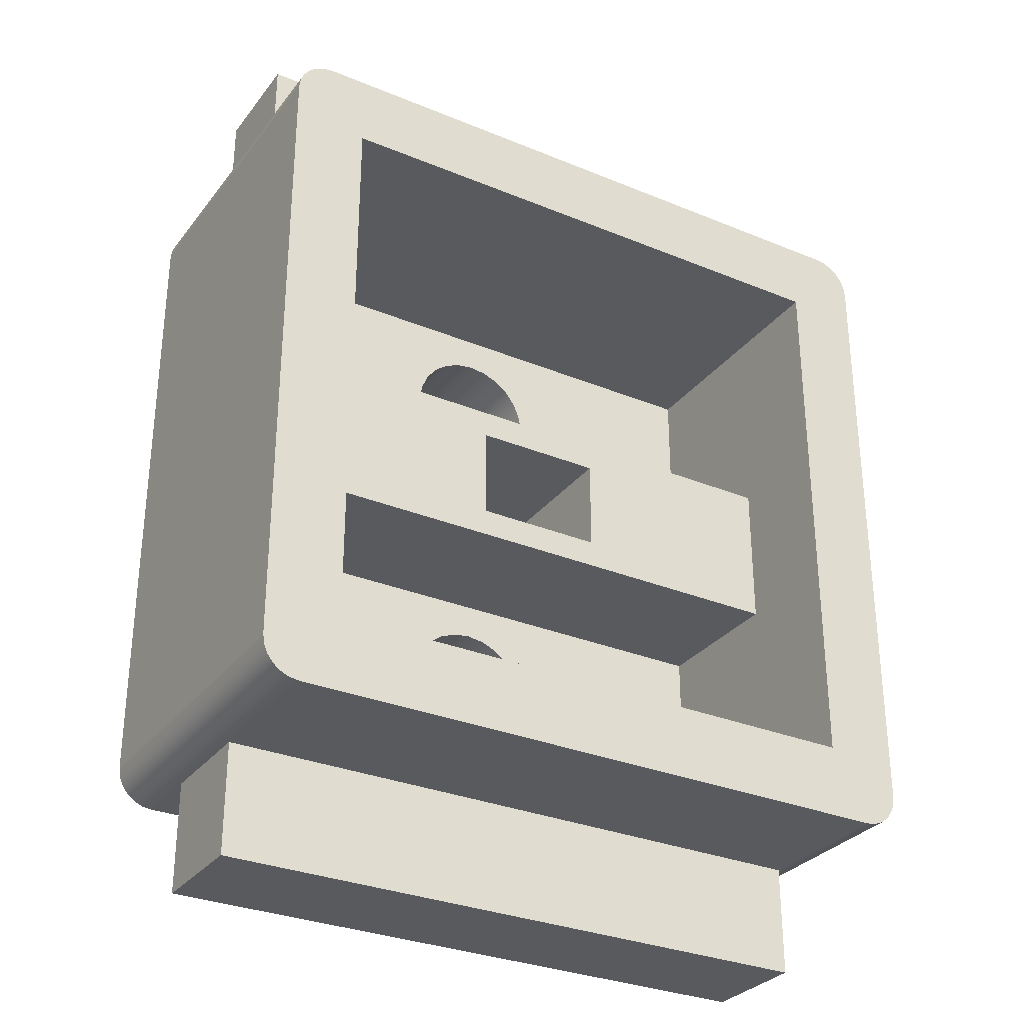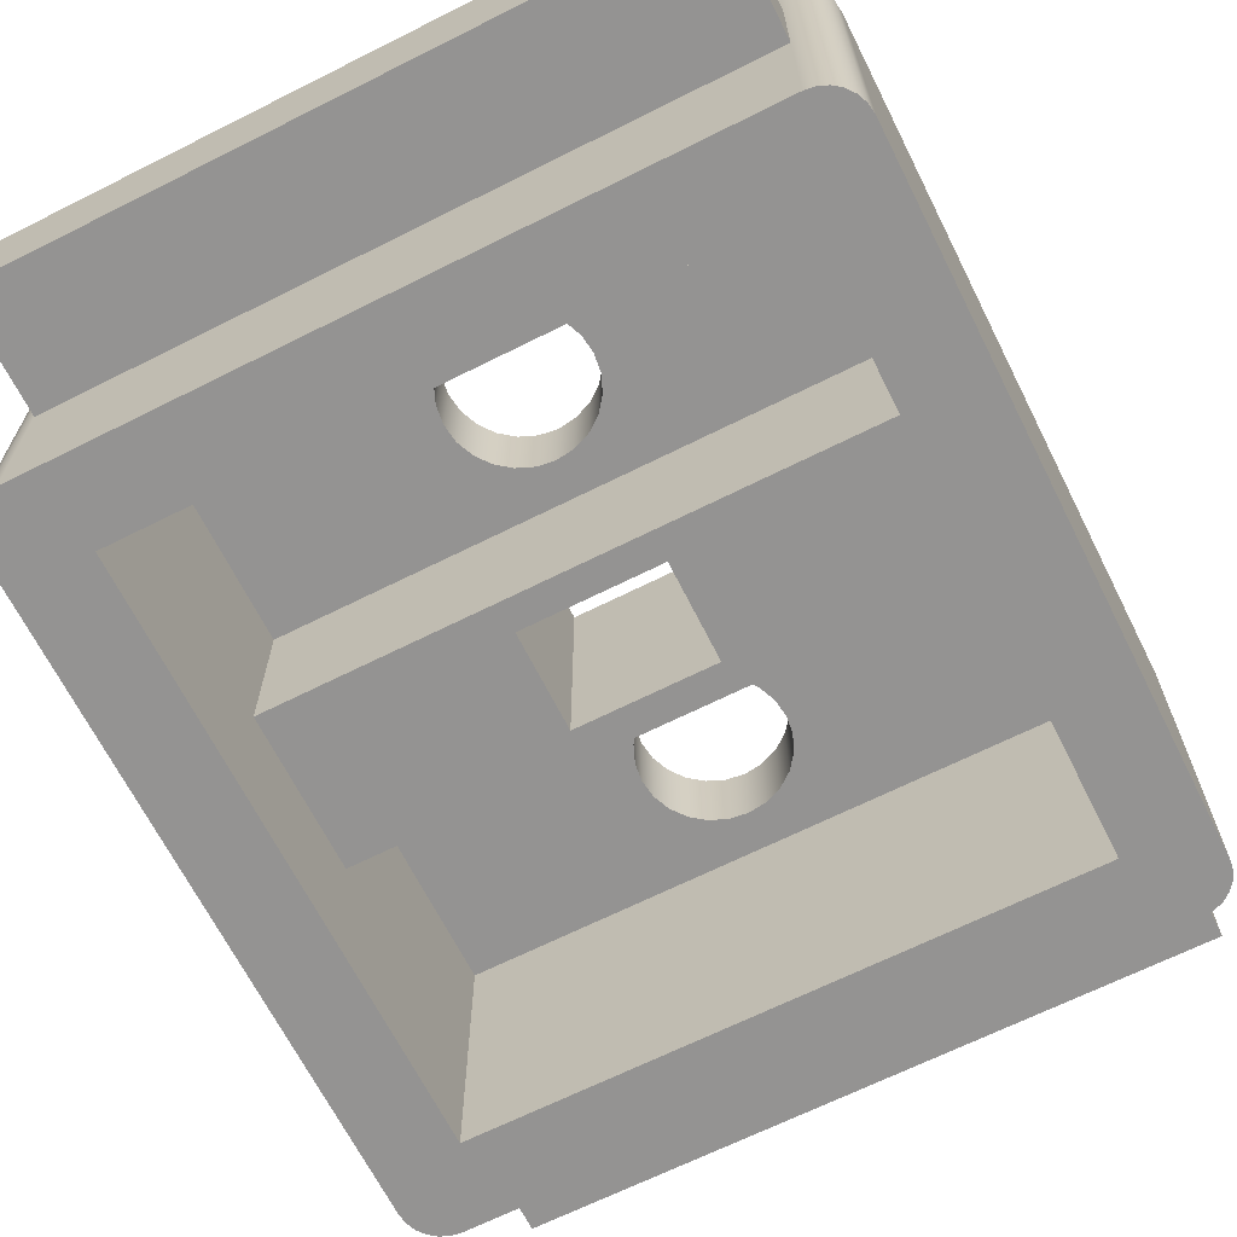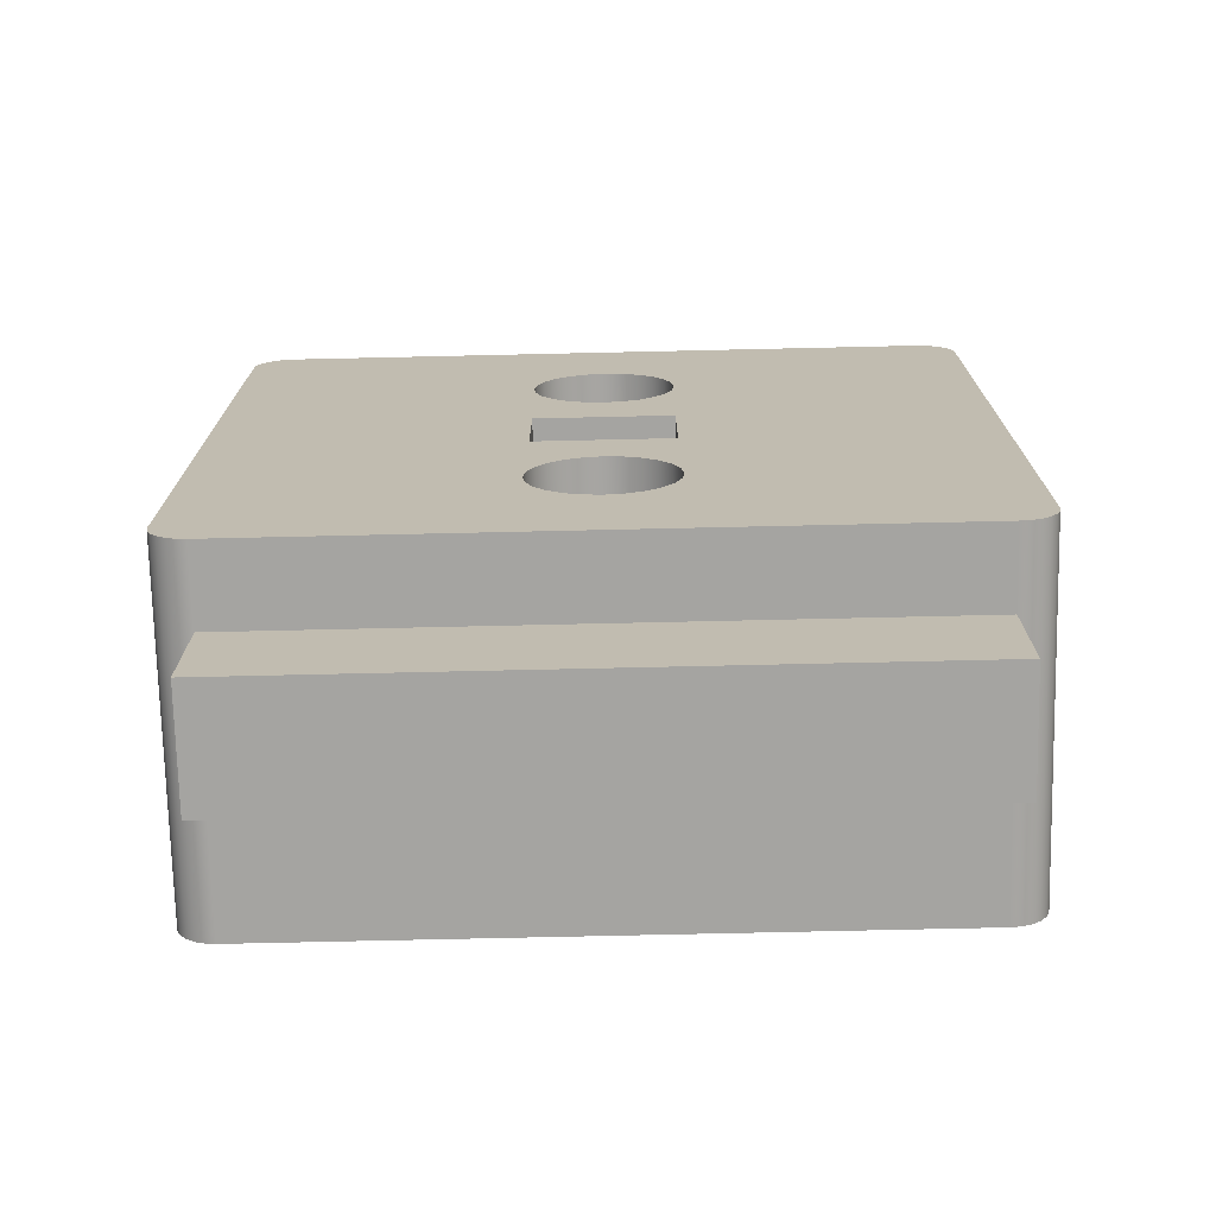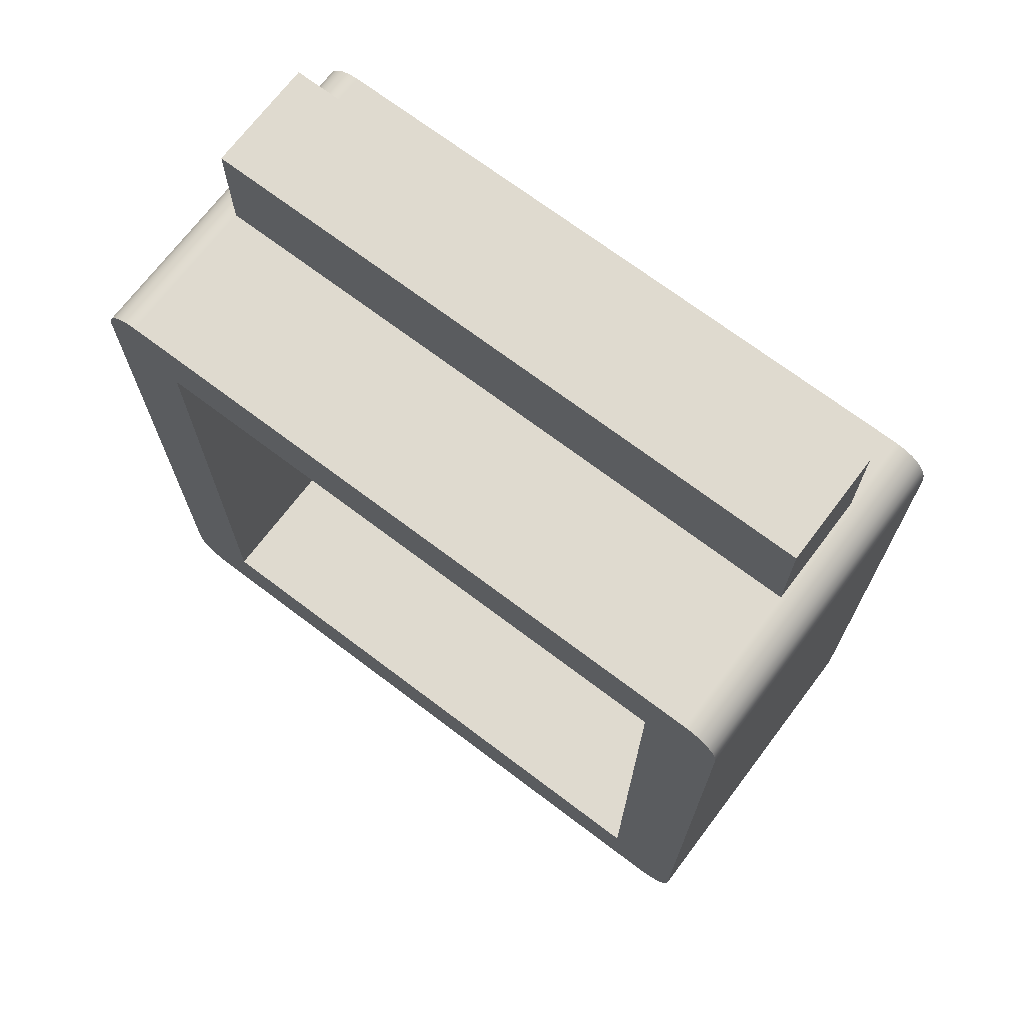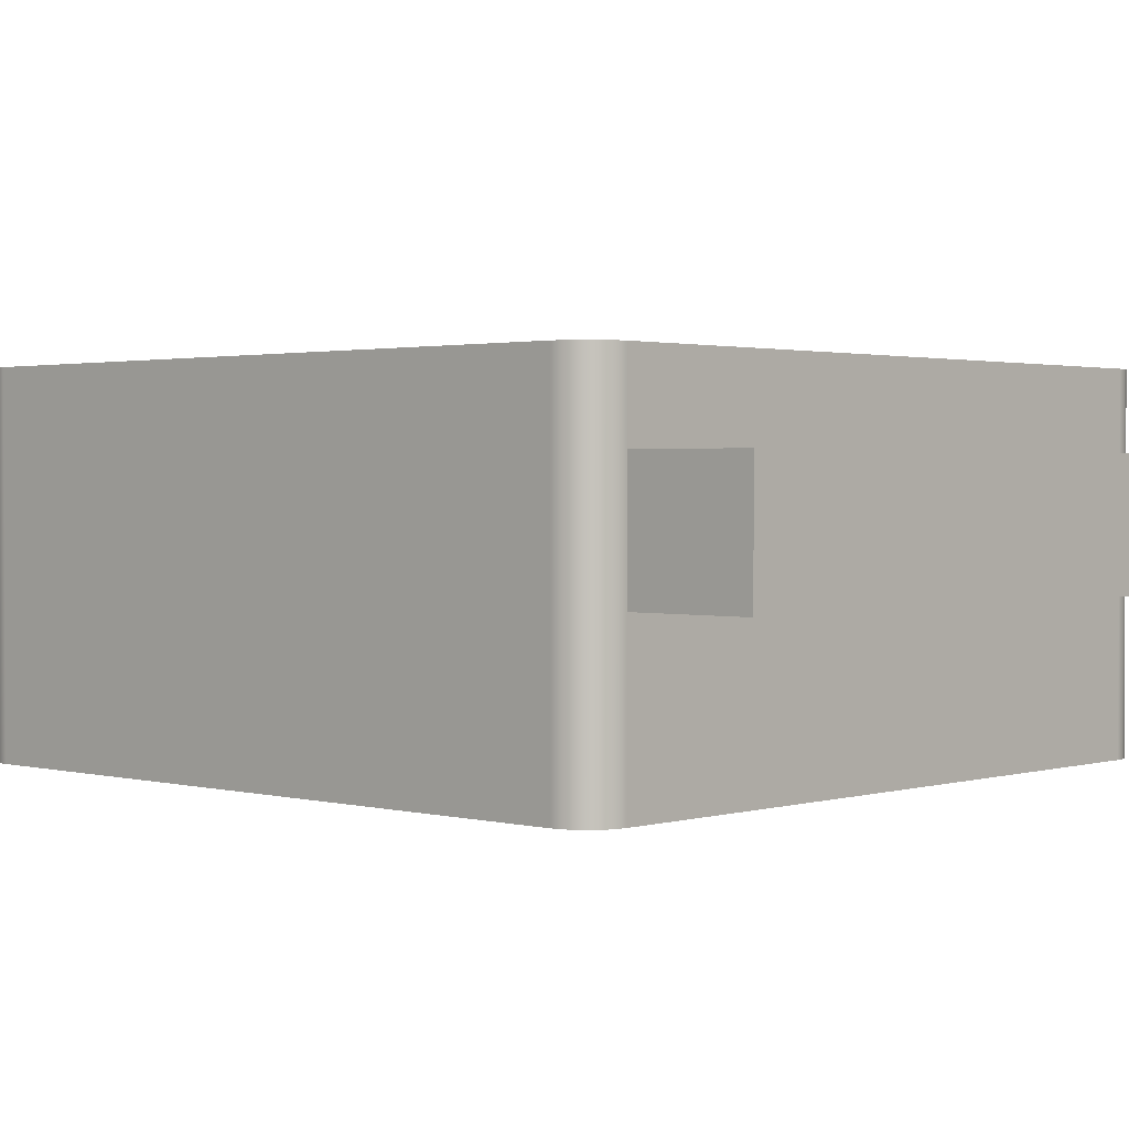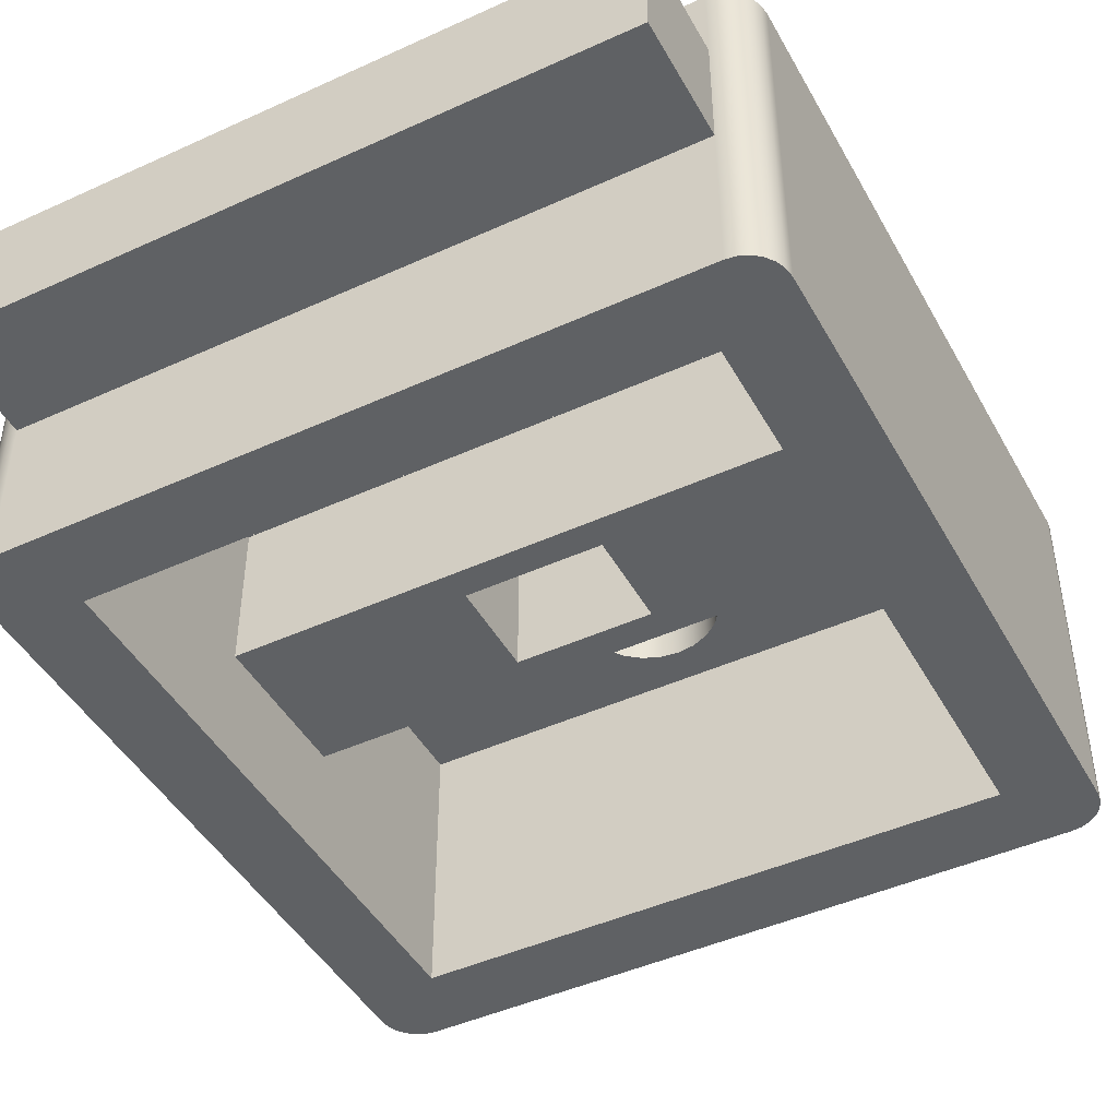
<metadata>
{"format":"obj","ext":"obj","renderer":"f3d","projection":"perspective","resolution":1024,"background":"white","views":[{"elev":-30.7,"azim":149.3,"up":"+Y"},{"elev":-66.8,"azim":-153.3,"up":"+Z"},{"elev":-73.4,"azim":1.3,"up":"+Y"},{"elev":70.6,"azim":-142.9,"up":"+Y"},{"elev":1.7,"azim":133.0,"up":"+Z"},{"elev":-45.5,"azim":-152.3,"up":"+Z"}]}
</metadata>
<code>
g Body1
v 18 19 7
v 18 19 4
v 18 22 4
v 18 22 7
v 1 19 7
v 1 22 7
v 1 19 4
v 1 22 4
v 18 19 0
v 1 19 0
v 1 0 4
v 18 0 4
v 18 -3 4
v 1 -3 4
v 1 0 7
v 1 -3 7
v 18 0 7
v 18 -3 7
v 1 0 0
v 18 0 0
v 18 0 9
v 1 0 9
v 0 1 0
v 0 1 9
v 0 18 9
v 0 18 0
v 19 18 0
v 19 18 9
v 19 1 9
v 19 1 0
v 11.3 4.75 9
v 11.24 5.216 9
v 11.06 5.65 9
v 10.77 6.023 9
v 10.4 6.309 9
v 9.966 6.489 9
v 9.5 6.55 9
v 9.034 6.489 9
v 8.6 6.309 9
v 8.227 6.023 9
v 7.941 5.65 9
v 7.761 5.216 9
v 7.7 4.75 9
v 7.761 4.284 9
v 7.941 3.85 9
v 8.227 3.477 9
v 8.6 3.191 9
v 9.034 3.011 9
v 9.5 2.95 9
v 9.966 3.011 9
v 10.4 3.191 9
v 10.77 3.477 9
v 11.06 3.85 9
v 11.24 4.284 9
v 11.3 4.75 7
v 11.24 4.284 7
v 11.06 3.85 7
v 10.77 3.477 7
v 10.4 3.191 7
v 9.966 3.011 7
v 9.5 2.95 7
v 9.034 3.011 7
v 8.6 3.191 7
v 8.227 3.477 7
v 7.941 3.85 7
v 7.761 4.284 7
v 7.7 4.75 7
v 7.761 5.216 7
v 7.941 5.65 7
v 8.227 6.023 7
v 8.6 6.309 7
v 9.034 6.489 7
v 9.5 6.55 7
v 9.966 6.489 7
v 10.4 6.309 7
v 10.77 6.023 7
v 11.06 5.65 7
v 11.24 5.216 7
v 17 7.5 7
v 17 2 7
v 2 2 7
v 2 7.5 7
v 2 7.5 3
v 17 7.5 3
v 2 2 0
v 2 17 0
v 2 17 7
v 2 11.5 7
v 2 11.5 3
v 11.3 14.25 9
v 11.24 14.72 9
v 11.06 15.15 9
v 10.77 15.52 9
v 10.4 15.81 9
v 9.966 15.99 9
v 9.5 16.05 9
v 9.034 15.99 9
v 8.6 15.81 9
v 8.227 15.52 9
v 7.941 15.15 9
v 7.761 14.72 9
v 7.7 14.25 9
v 7.761 13.78 9
v 7.941 13.35 9
v 8.227 12.98 9
v 8.6 12.69 9
v 9.034 12.51 9
v 9.5 12.45 9
v 9.966 12.51 9
v 10.4 12.69 9
v 10.77 12.98 9
v 11.06 13.35 9
v 11.24 13.78 9
v 11.3 14.25 7
v 11.24 13.78 7
v 11.06 13.35 7
v 10.77 12.98 7
v 10.4 12.69 7
v 9.966 12.51 7
v 9.5 12.45 7
v 9.034 12.51 7
v 8.6 12.69 7
v 8.227 12.98 7
v 7.941 13.35 7
v 7.761 13.78 7
v 7.7 14.25 7
v 7.761 14.72 7
v 7.941 15.15 7
v 8.227 15.52 7
v 8.6 15.81 7
v 9.034 15.99 7
v 9.5 16.05 7
v 9.966 15.99 7
v 10.4 15.81 7
v 10.77 15.52 7
v 11.06 15.15 7
v 11.24 14.72 7
v 17 17 7
v 17 11.5 7
v 17 11.5 3
v 11.25 8.25 9
v 7.75 8.25 9
v 7.75 10.75 9
v 11.25 10.75 9
v 0.03407 0.7412 9
v 0.134 0.5 9
v 0.2929 0.2929 9
v 0.5 0.134 9
v 0.7412 0.03407 9
v 18.26 0.03407 9
v 18.5 0.134 9
v 18.71 0.2929 9
v 18.87 0.5 9
v 18.97 0.7412 9
v 18.97 18.26 9
v 18.87 18.5 9
v 18.71 18.71 9
v 18.5 18.87 9
v 18.26 18.97 9
v 18 19 9
v 1 19 9
v 0.7412 18.97 9
v 0.5 18.87 9
v 0.2929 18.71 9
v 0.134 18.5 9
v 0.03407 18.26 9
v 11.25 10.75 3
v 11.25 8.25 3
v 7.75 10.75 3
v 7.75 8.25 3
v 17 17 0
v 17 2 0
v 0.7412 18.97 0
v 0.5 18.87 0
v 0.2929 18.71 0
v 0.134 18.5 0
v 0.03407 18.26 0
v 18.97 18.26 0
v 18.87 18.5 0
v 18.71 18.71 0
v 18.5 18.87 0
v 18.26 18.97 0
v 18.26 0.03407 0
v 18.5 0.134 0
v 18.71 0.2929 0
v 18.87 0.5 0
v 18.97 0.7412 0
v 0.03407 0.7412 0
v 0.134 0.5 0
v 0.2929 0.2929 0
v 0.5 0.134 0
v 0.7412 0.03407 0
f 1 2 4
f 4 2 3
f 5 1 6
f 6 1 4
f 7 5 8
f 8 5 6
f 2 7 3
f 3 7 8
f 8 6 3
f 3 6 4
f 7 2 10
f 10 2 9
f 11 12 14
f 14 12 13
f 15 11 16
f 16 11 14
f 17 15 18
f 18 15 16
f 12 17 13
f 13 17 18
f 13 18 14
f 14 18 16
f 12 11 20
f 20 11 19
f 15 17 22
f 22 17 21
f 24 25 23
f 23 25 26
f 28 29 27
f 27 29 30
f 32 78 31
f 31 78 55
f 31 55 54
f 54 55 56
f 54 56 53
f 53 56 57
f 53 57 52
f 52 57 58
f 52 58 51
f 51 58 59
f 51 59 50
f 50 59 60
f 50 60 49
f 49 60 61
f 49 61 48
f 48 61 62
f 48 62 47
f 47 62 63
f 47 63 46
f 46 63 64
f 46 64 45
f 45 64 65
f 45 65 44
f 44 65 66
f 44 66 43
f 43 66 67
f 43 67 42
f 42 67 68
f 42 68 41
f 41 68 69
f 41 69 40
f 40 69 70
f 40 70 39
f 39 70 71
f 39 71 38
f 38 71 72
f 38 72 37
f 37 72 73
f 37 73 36
f 36 73 74
f 36 74 35
f 35 74 75
f 35 75 34
f 34 75 76
f 34 76 33
f 33 76 77
f 33 77 32
f 32 77 78
f 78 79 55
f 55 79 80
f 55 80 56
f 56 80 57
f 57 80 58
f 58 80 59
f 59 80 60
f 60 80 61
f 61 80 81
f 61 81 62
f 62 81 63
f 63 81 64
f 64 81 65
f 65 81 66
f 66 81 67
f 67 81 82
f 67 82 68
f 68 82 69
f 69 82 70
f 70 82 71
f 71 82 72
f 72 82 73
f 73 82 79
f 73 79 74
f 74 79 75
f 75 79 76
f 76 79 77
f 77 79 78
f 79 82 84
f 84 82 83
f 82 81 83
f 83 81 85
f 83 85 86
f 83 86 89
f 89 86 87
f 89 87 88
f 91 137 90
f 90 137 114
f 90 114 113
f 113 114 115
f 113 115 112
f 112 115 116
f 112 116 111
f 111 116 117
f 111 117 110
f 110 117 118
f 110 118 109
f 109 118 119
f 109 119 108
f 108 119 120
f 108 120 107
f 107 120 121
f 107 121 106
f 106 121 122
f 106 122 105
f 105 122 123
f 105 123 104
f 104 123 124
f 104 124 103
f 103 124 125
f 103 125 102
f 102 125 126
f 102 126 101
f 101 126 127
f 101 127 100
f 100 127 128
f 100 128 99
f 99 128 129
f 99 129 98
f 98 129 130
f 98 130 97
f 97 130 131
f 97 131 96
f 96 131 132
f 96 132 95
f 95 132 133
f 95 133 94
f 94 133 134
f 94 134 93
f 93 134 135
f 93 135 92
f 92 135 136
f 92 136 91
f 91 136 137
f 137 138 114
f 114 138 139
f 114 139 115
f 115 139 116
f 116 139 117
f 117 139 118
f 118 139 119
f 119 139 120
f 120 139 88
f 120 88 121
f 121 88 122
f 122 88 123
f 123 88 124
f 124 88 125
f 125 88 126
f 126 88 87
f 126 87 127
f 127 87 128
f 128 87 129
f 129 87 130
f 130 87 131
f 131 87 132
f 132 87 138
f 132 138 133
f 133 138 134
f 134 138 135
f 135 138 136
f 136 138 137
f 88 139 89
f 89 139 140
f 32 31 29
f 29 31 54
f 29 54 21
f 21 54 53
f 21 53 52
f 52 51 21
f 21 51 50
f 21 50 49
f 21 49 22
f 22 49 48
f 22 48 47
f 47 46 22
f 22 46 45
f 22 45 44
f 22 44 24
f 24 44 43
f 24 43 42
f 24 42 142
f 142 42 41
f 142 41 40
f 40 39 142
f 142 39 38
f 142 38 37
f 142 37 141
f 141 37 36
f 141 36 35
f 35 34 141
f 141 34 33
f 141 33 32
f 141 32 29
f 91 90 28
f 28 90 113
f 28 113 144
f 144 113 112
f 144 112 111
f 111 110 144
f 144 110 109
f 144 109 108
f 144 108 143
f 143 108 107
f 143 107 106
f 106 105 143
f 143 105 104
f 143 104 103
f 143 103 25
f 25 103 102
f 25 102 101
f 25 101 161
f 161 101 100
f 161 100 99
f 99 98 161
f 161 98 97
f 161 97 96
f 161 96 160
f 160 96 95
f 160 95 94
f 94 93 160
f 160 93 92
f 160 92 91
f 160 91 28
f 142 143 24
f 24 143 25
f 28 144 29
f 29 144 141
f 145 146 24
f 24 146 147
f 24 147 148
f 148 149 24
f 24 149 22
f 21 150 29
f 29 150 151
f 29 151 152
f 152 153 29
f 29 153 154
f 28 155 160
f 160 155 156
f 160 156 157
f 157 158 160
f 160 158 159
f 162 163 161
f 161 163 164
f 161 164 165
f 165 166 161
f 161 166 25
f 167 168 144
f 144 168 141
f 169 167 143
f 143 167 144
f 170 169 142
f 142 169 143
f 168 170 141
f 141 170 142
f 168 83 170
f 170 83 89
f 170 89 169
f 169 89 140
f 169 140 167
f 167 140 168
f 168 140 84
f 168 84 83
f 79 84 80
f 80 84 172
f 172 84 140
f 172 140 171
f 171 140 138
f 138 140 139
f 138 87 171
f 171 87 86
f 81 80 85
f 85 80 172
f 10 173 7
f 7 173 162
f 7 162 5
f 5 162 161
f 162 173 163
f 163 173 174
f 163 174 164
f 164 174 175
f 164 175 165
f 165 175 176
f 165 176 166
f 166 176 177
f 166 177 25
f 25 177 26
f 1 5 160
f 160 5 161
f 28 27 155
f 155 27 178
f 155 178 156
f 156 178 179
f 156 179 157
f 157 179 180
f 157 180 158
f 158 180 181
f 158 181 159
f 159 181 182
f 159 182 2
f 2 182 9
f 2 1 159
f 159 1 160
f 20 183 12
f 12 183 150
f 12 150 17
f 17 150 21
f 150 183 151
f 151 183 184
f 151 184 152
f 152 184 185
f 152 185 153
f 153 185 186
f 153 186 154
f 154 186 187
f 154 187 29
f 29 187 30
f 24 23 145
f 145 23 188
f 145 188 146
f 146 188 189
f 146 189 147
f 147 189 190
f 147 190 148
f 148 190 191
f 148 191 149
f 149 191 192
f 149 192 11
f 11 192 19
f 11 15 149
f 149 15 22
f 172 19 85
f 85 19 192
f 85 192 191
f 171 30 172
f 172 30 187
f 172 187 186
f 86 9 171
f 171 9 27
f 171 27 30
f 85 23 86
f 86 23 26
f 86 26 10
f 10 26 177
f 10 177 176
f 191 190 85
f 85 190 189
f 85 189 188
f 188 23 85
f 176 175 10
f 10 175 174
f 10 174 173
f 10 9 86
f 182 181 9
f 9 181 180
f 9 180 179
f 179 178 9
f 9 178 27
f 186 185 172
f 172 185 184
f 172 184 183
f 183 20 172
f 172 20 19

</code>
